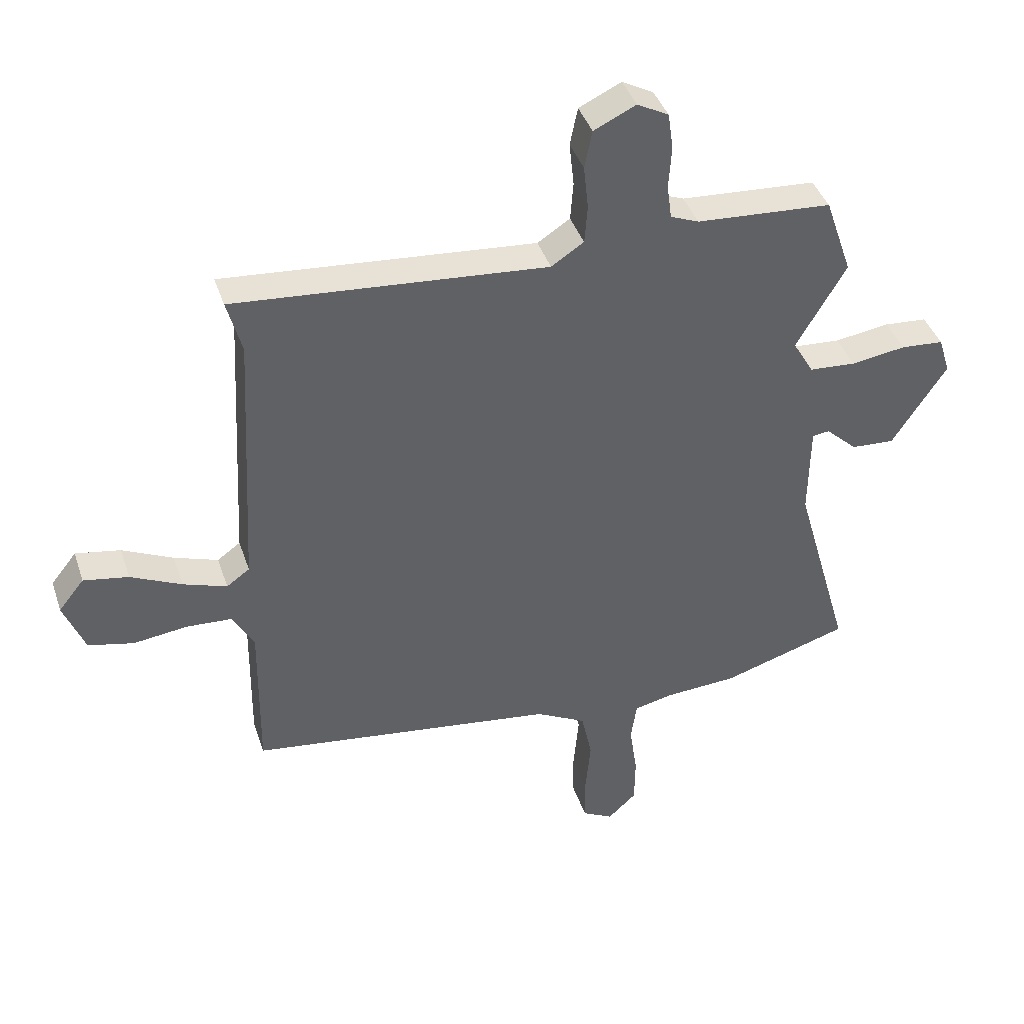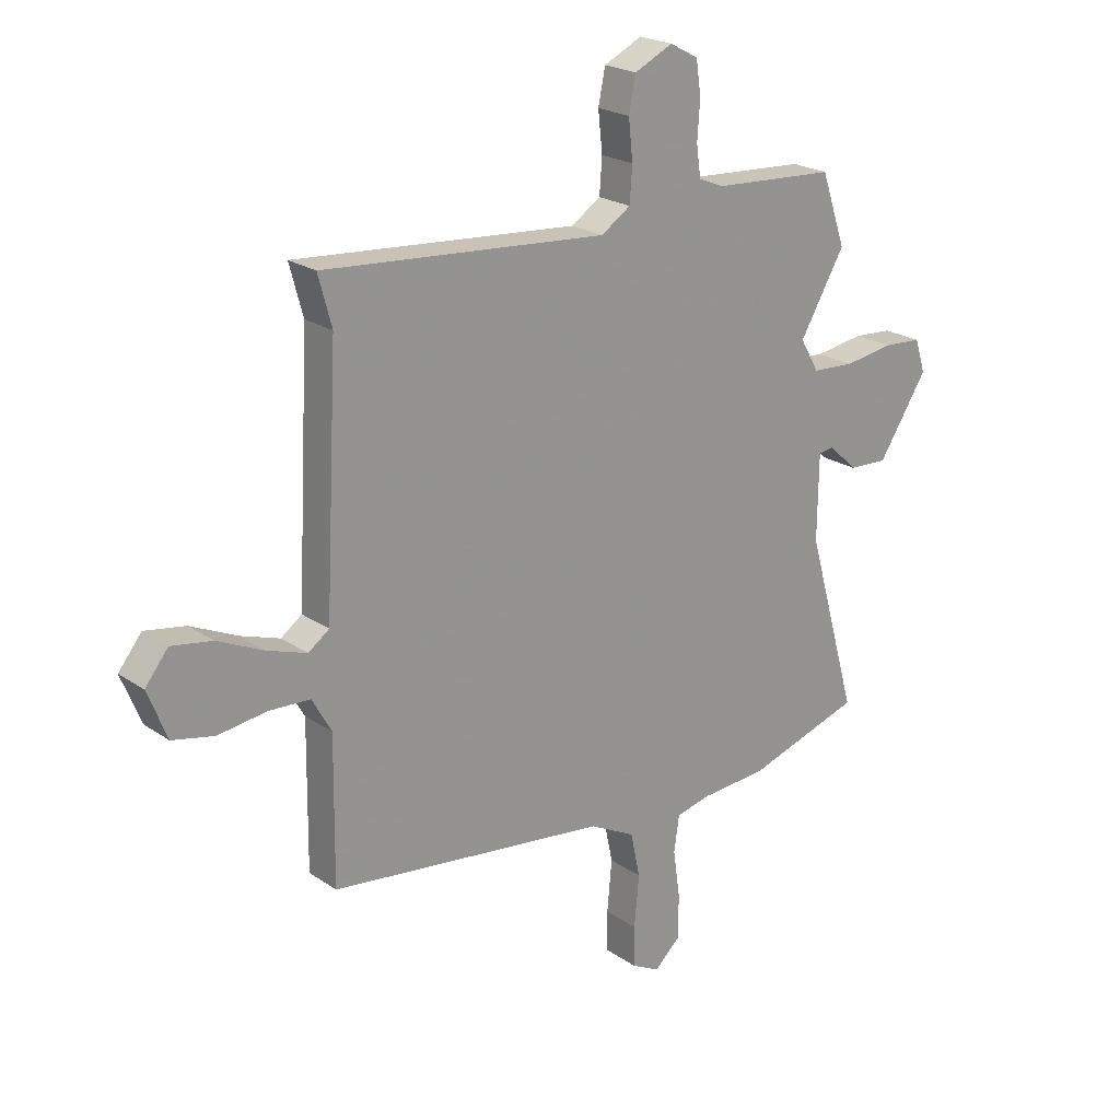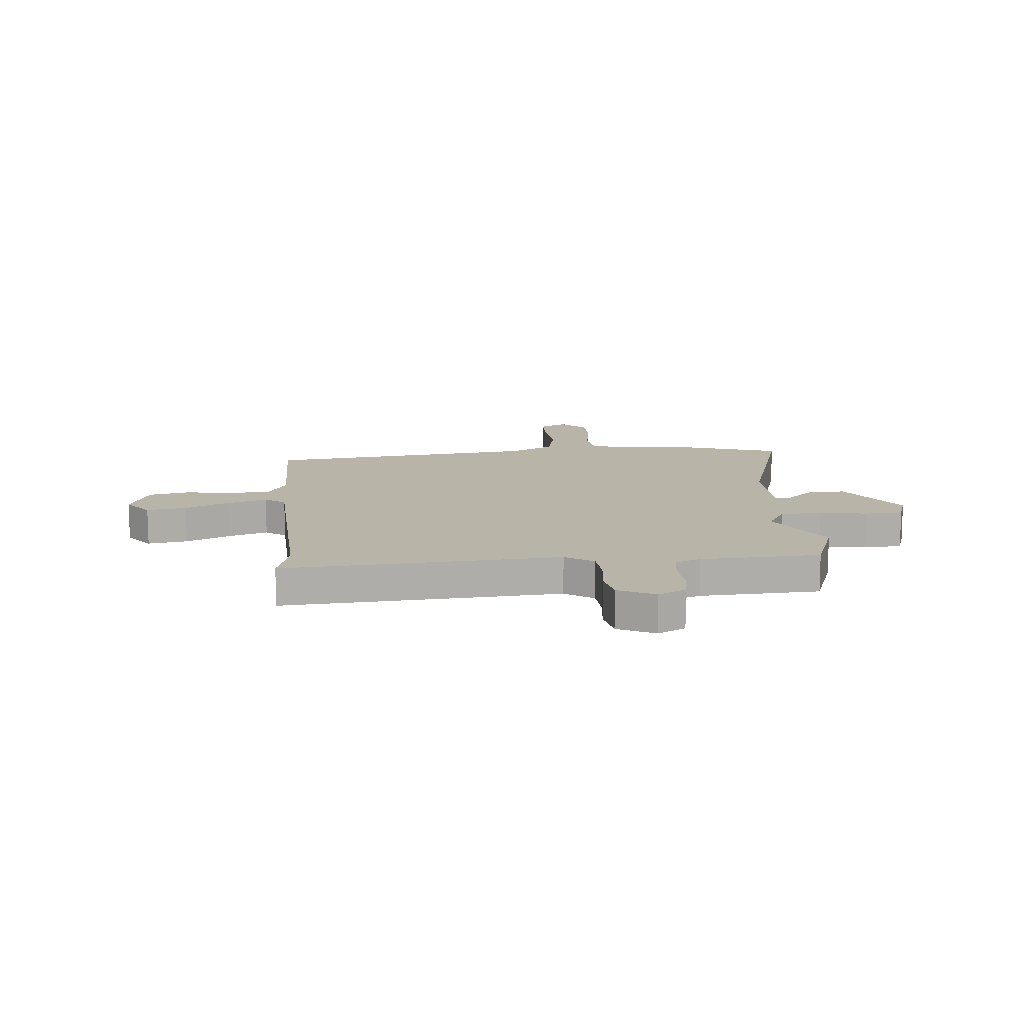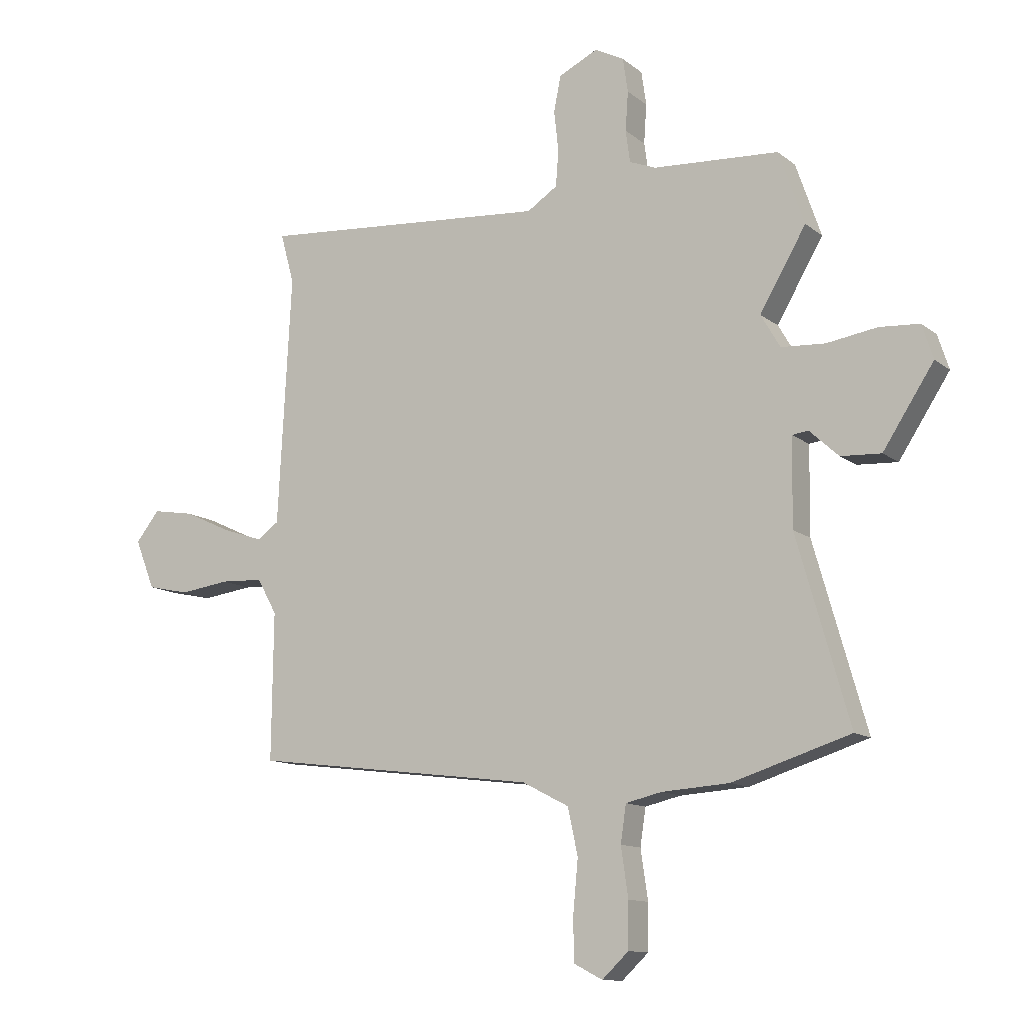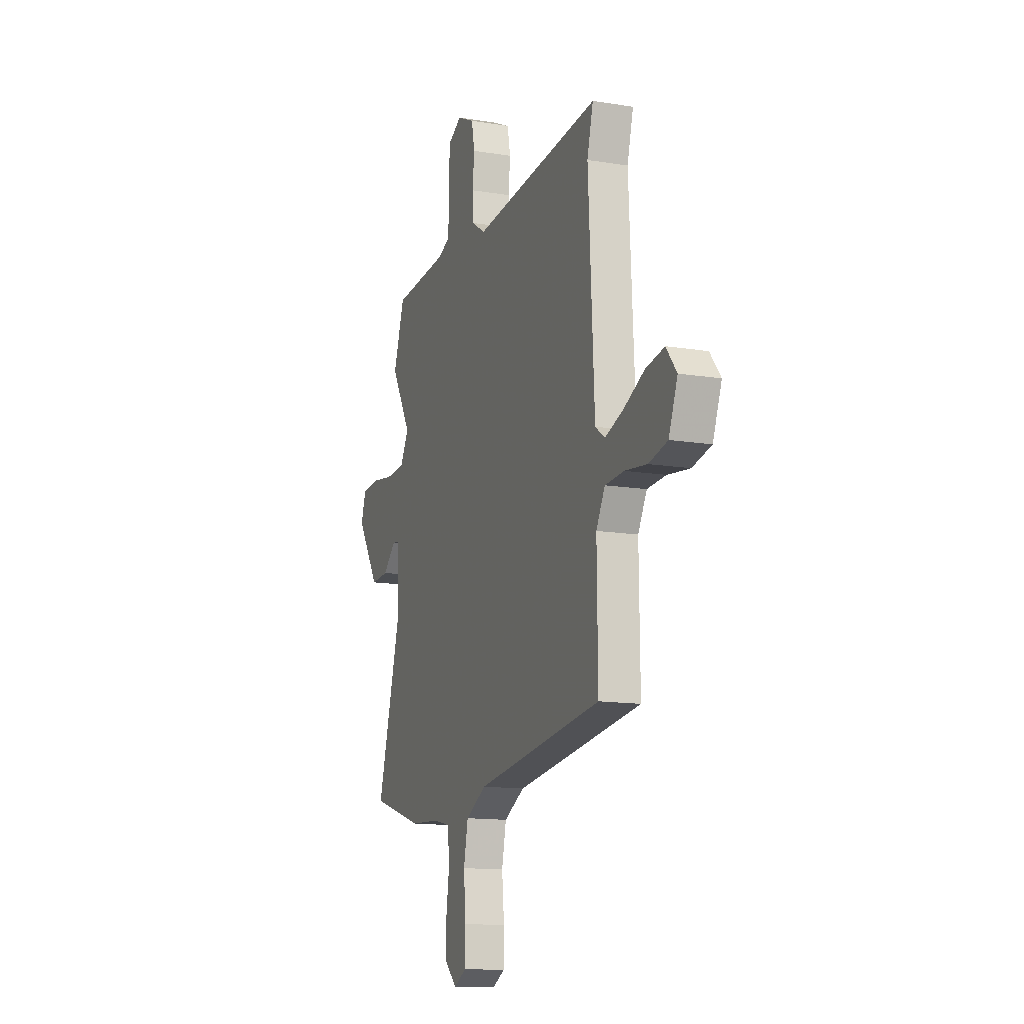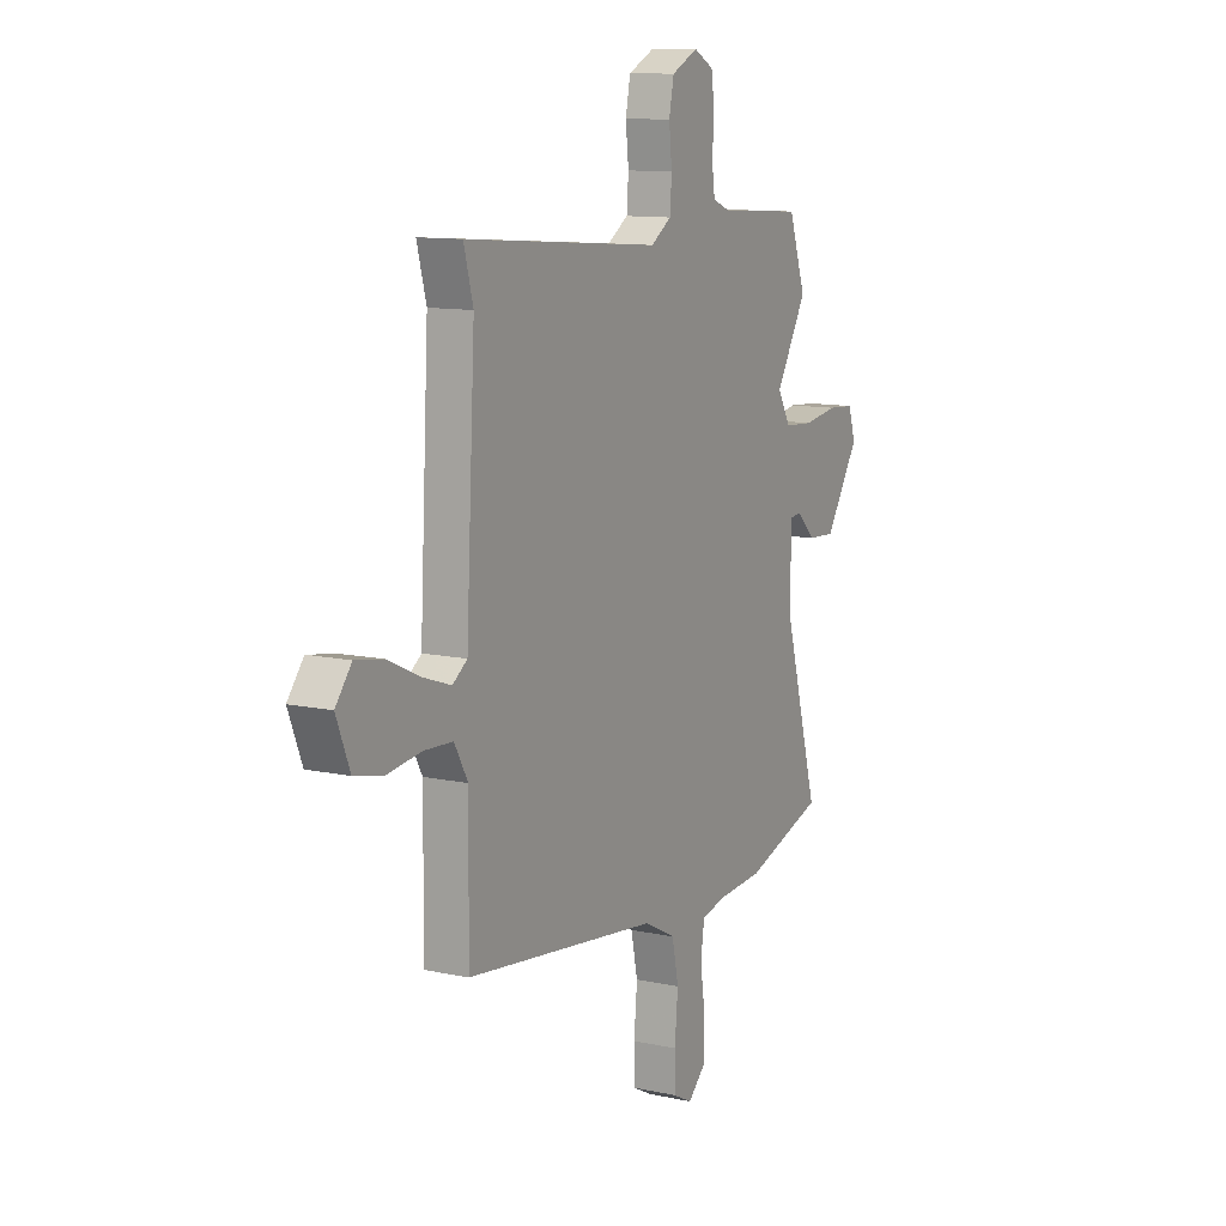
<metadata>
{"format":"obj","ext":"obj","renderer":"f3d","projection":"perspective","resolution":1024,"background":"white","views":[{"elev":40.5,"azim":-17.7,"up":"+Z"},{"elev":22.0,"azim":-40.2,"up":"+Z"},{"elev":13.0,"azim":-4.5,"up":"+Y"},{"elev":-12.1,"azim":30.1,"up":"+Z"},{"elev":-13.7,"azim":-110.1,"up":"+Z"},{"elev":11.2,"azim":-62.2,"up":"+Z"}]}
</metadata>
<code>
v 0.603 0.07 -0.468
v 0.389 0.07 -0.535
v 0.266 0.07 -0.543
v 0.201 0.07 -0.558
v 0.191 0.07 -0.625
v 0.204 0.07 -0.714
v 0.203 0.07 -0.796
v 0.155 0.07 -0.841
v 0.103 0.07 -0.814
v 0.102 0.07 -0.738
v 0.111 0.07 -0.642
v 0.093 0.07 -0.558
v 0.008 0.07 -0.514
v -0.511 0.07 -0.448
v -0.508 0.07 -0.182
v -0.544 0.07 -0.118
v -0.621 0.07 -0.114
v -0.712 0.07 -0.126
v -0.789 0.07 -0.109
v -0.825 0.07 -0.019
v -0.782 0.07 0.035
v -0.706 0.07 0.022
v -0.62 0.07 -0.018
v -0.546 0.07 -0.043
v -0.507 0.07 -0.015
v -0.483 0.07 0.437
v -0.508 0.07 0.529
v 0.02 0.07 0.487
v 0.075 0.07 0.523
v 0.08 0.07 0.588
v 0.072 0.07 0.662
v 0.085 0.07 0.726
v 0.156 0.07 0.76
v 0.209 0.07 0.732
v 0.218 0.07 0.67
v 0.213 0.07 0.599
v 0.221 0.07 0.541
v 0.269 0.07 0.522
v 0.497 0.07 0.508
v 0.543 0.07 0.375
v 0.459 0.07 0.232
v 0.494 0.07 0.172
v 0.573 0.07 0.167
v 0.665 0.07 0.181
v 0.737 0.07 0.176
v 0.757 0.07 0.114
v 0.665 0.07 -0.027
v 0.592 0.07 -0.023
v 0.539 0.07 0.026
v 0.51 0.07 0.022
v 0.508 0.07 -0.135
v 0.603 0 -0.468
v 0.389 0 -0.535
v 0.266 0 -0.543
v 0.201 0 -0.558
v 0.191 0 -0.625
v 0.204 0 -0.714
v 0.203 0 -0.796
v 0.155 0 -0.841
v 0.103 0 -0.814
v 0.102 0 -0.738
v 0.111 0 -0.642
v 0.093 0 -0.558
v 0.008 0 -0.514
v -0.511 0 -0.448
v -0.508 0 -0.182
v -0.544 0 -0.118
v -0.621 0 -0.114
v -0.712 0 -0.126
v -0.789 0 -0.109
v -0.825 0 -0.019
v -0.782 0 0.035
v -0.706 0 0.022
v -0.62 0 -0.018
v -0.546 0 -0.043
v -0.507 0 -0.015
v -0.483 0 0.437
v -0.508 0 0.529
v 0.02 0 0.487
v 0.075 0 0.523
v 0.08 0 0.588
v 0.072 0 0.662
v 0.085 0 0.726
v 0.156 0 0.76
v 0.209 0 0.732
v 0.218 0 0.67
v 0.213 0 0.599
v 0.221 0 0.541
v 0.269 0 0.522
v 0.497 0 0.508
v 0.543 0 0.375
v 0.459 0 0.232
v 0.494 0 0.172
v 0.573 0 0.167
v 0.665 0 0.181
v 0.737 0 0.176
v 0.757 0 0.114
v 0.665 0 -0.027
v 0.592 0 -0.023
v 0.539 0 0.026
v 0.51 0 0.022
v 0.508 0 -0.135
f 46 47 48 49
f 46 49 50
f 43 44 45 46
f 42 43 46 50
f 41 42 50 51
f 38 39 40 41
f 37 38 41 51
f 33 34 35 36
f 33 36 37
f 30 31 32 33
f 29 30 33 37
f 28 29 37 51
f 26 27 28 51
f 20 21 22 23
f 20 23 24
f 17 18 19 20
f 16 17 20 24
f 15 16 24 25
f 13 14 15
f 12 13 15 25
f 8 9 10 11
f 8 11 12
f 5 6 7 8
f 4 5 8 12
f 3 4 12 25
f 3 25 26 51
f 1 2 3 51
f 100 99 98 97
f 101 100 97
f 97 96 95 94
f 101 97 94 93
f 102 101 93 92
f 92 91 90 89
f 102 92 89 88
f 87 86 85 84
f 88 87 84
f 84 83 82 81
f 88 84 81 80
f 102 88 80 79
f 102 79 78 77
f 74 73 72 71
f 75 74 71
f 71 70 69 68
f 75 71 68 67
f 76 75 67 66
f 66 65 64
f 76 66 64 63
f 62 61 60 59
f 63 62 59
f 59 58 57 56
f 63 59 56 55
f 76 63 55 54
f 102 77 76 54
f 102 54 53 52
f 1 52 53 2
f 2 53 54 3
f 3 54 55 4
f 4 55 56 5
f 5 56 57 6
f 6 57 58 7
f 7 58 59 8
f 8 59 60 9
f 9 60 61 10
f 10 61 62 11
f 11 62 63 12
f 12 63 64 13
f 13 64 65 14
f 14 65 66 15
f 15 66 67 16
f 16 67 68 17
f 17 68 69 18
f 18 69 70 19
f 19 70 71 20
f 20 71 72 21
f 21 72 73 22
f 22 73 74 23
f 23 74 75 24
f 24 75 76 25
f 25 76 77 26
f 26 77 78 27
f 27 78 79 28
f 28 79 80 29
f 29 80 81 30
f 30 81 82 31
f 31 82 83 32
f 32 83 84 33
f 33 84 85 34
f 34 85 86 35
f 35 86 87 36
f 36 87 88 37
f 37 88 89 38
f 38 89 90 39
f 39 90 91 40
f 40 91 92 41
f 41 92 93 42
f 42 93 94 43
f 43 94 95 44
f 44 95 96 45
f 45 96 97 46
f 46 97 98 47
f 47 98 99 48
f 48 99 100 49
f 49 100 101 50
f 50 101 102 51
f 51 102 52 1

</code>
